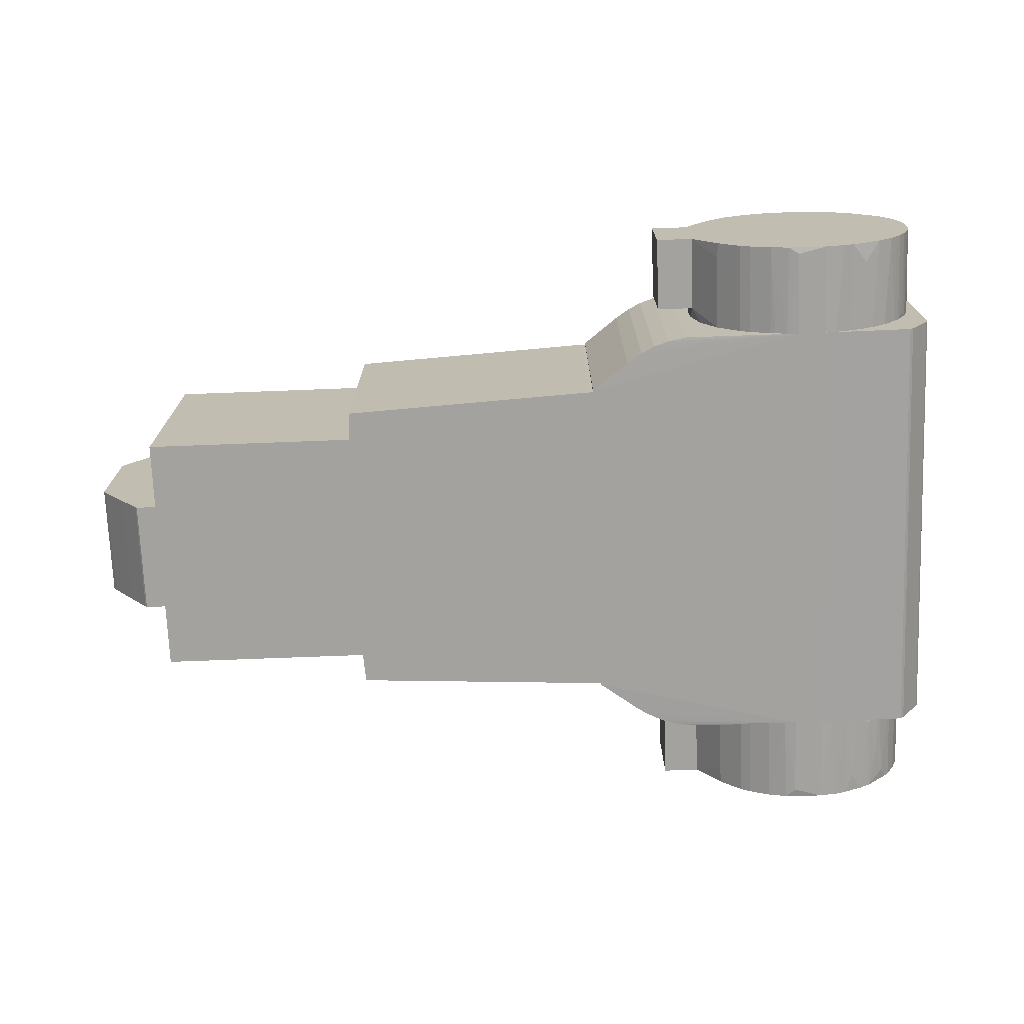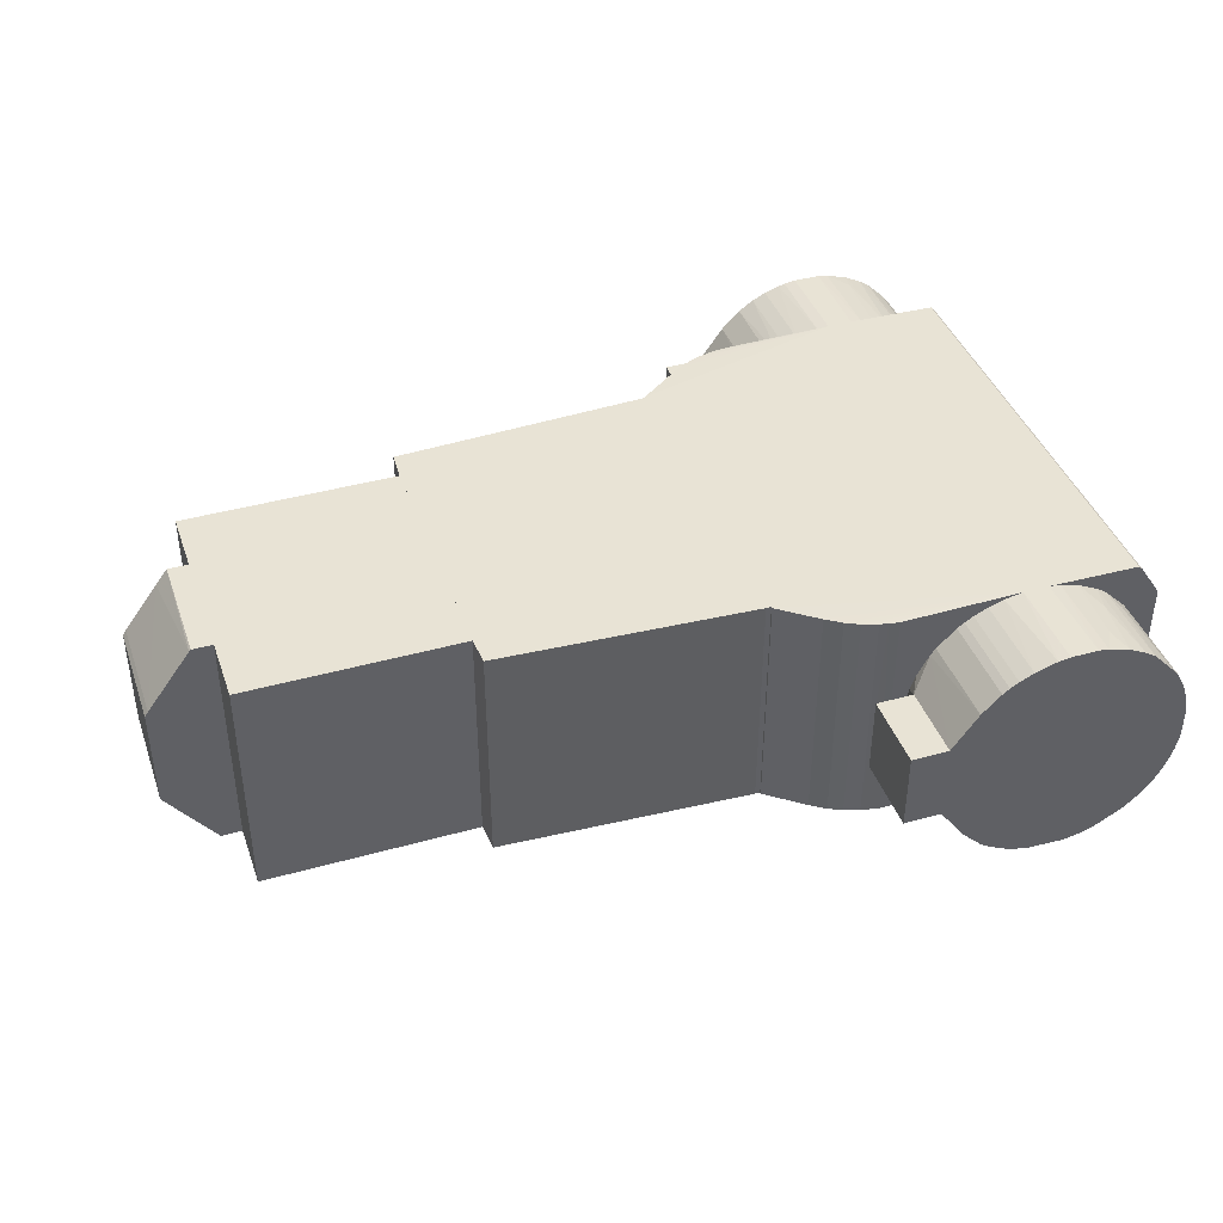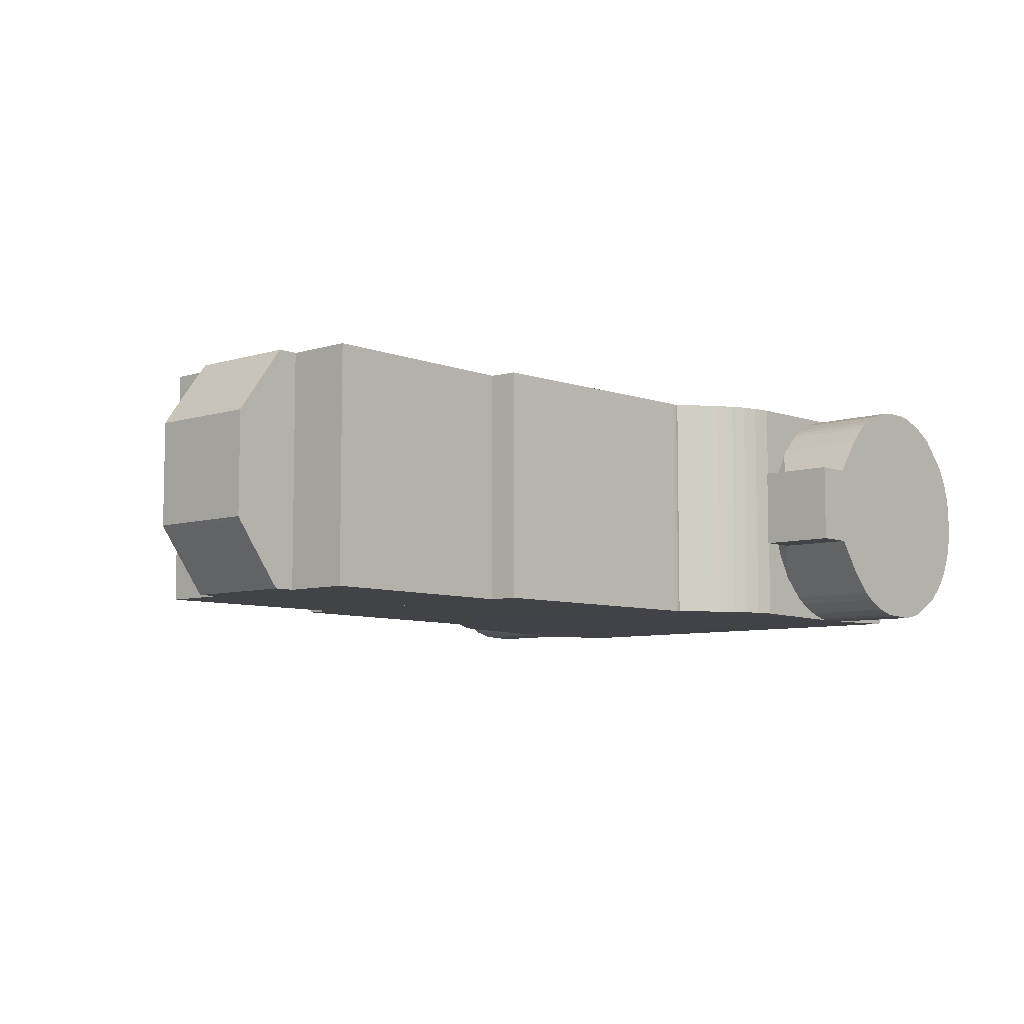
<metadata>
{"format":"obj","ext":"obj","renderer":"f3d","projection":"perspective","resolution":1024,"background":"white","views":[{"elev":-72.5,"azim":2.2,"up":"+Z"},{"elev":41.1,"azim":-18.8,"up":"+Z"},{"elev":-7.2,"azim":-48.2,"up":"+Z"}]}
</metadata>
<code>
o convex_0
v -0.025 0.06796 0.04766
v -0.1312 -0.05058 -0.04759
v -0.1305 -0.06224 -0.04759
v -0.02431 0.06796 -0.04759
v -0.02431 -0.06771 0.04766
v -0.1305 0.06248 0.04766
v -0.02431 -0.06771 -0.04759
v -0.1305 -0.06224 0.04766
v -0.1305 0.06248 -0.04759
v -0.1312 0.05013 0.04766
v -0.02431 0.06796 0.04766
v -0.1312 0.05013 -0.04759
v -0.1312 -0.05058 0.04766
v -0.02637 -0.06771 -0.04759
v -0.02637 -0.06771 0.04766
v -0.02568 0.06794 -0.04759
v -0.02568 0.06794 0.04766
f 16 6 17
f 3 2 4
f 5 1 6
f 3 4 7
f 4 5 7
f 2 3 8
f 5 6 8
f 4 2 9
f 6 9 10
f 8 6 10
f 4 1 11
f 1 5 11
f 5 4 11
f 9 2 12
f 10 9 12
f 2 10 12
f 2 8 13
f 10 2 13
f 8 10 13
f 3 7 14
f 7 5 14
f 8 3 14
f 8 14 15
f 5 8 15
f 14 5 15
f 1 4 16
f 4 9 16
f 9 6 16
f 6 1 17
f 1 16 17
o convex_1
v -0.245 -0.02317 0.02298
v -0.2265 -0.02317 -0.04759
v -0.2182 -0.02317 -0.04759
v -0.2182 0.02342 0.04766
v -0.2463 0.02341 -0.02086
v -0.2182 0.02342 -0.04759
v -0.2182 -0.02317 0.04766
v -0.2463 0.02341 0.02093
v -0.2463 -0.02317 -0.02086
v -0.2265 0.02341 0.04766
v -0.2272 0.02341 -0.0469
v -0.2265 -0.02317 0.04766
v -0.2463 -0.02317 0.02093
v -0.2313 0.02341 0.04149
v -0.2354 -0.02317 -0.03593
v -0.2265 0.02341 -0.04759
v -0.245 0.02341 -0.02291
v -0.2272 -0.02317 0.04697
v -0.245 0.02341 0.02298
v -0.2272 -0.02317 -0.0469
v -0.245 -0.02317 -0.02291
v -0.2354 0.02341 -0.03593
f 32 34 39
f 18 19 20
f 20 19 23
f 21 20 23
f 22 21 23
f 18 20 24
f 20 21 24
f 21 22 25
f 25 22 26
f 19 18 26
f 24 21 27
f 18 24 29
f 24 27 29
f 18 25 30
f 25 26 30
f 26 18 30
f 27 21 31
f 19 26 32
f 23 19 33
f 19 28 33
f 28 23 33
f 22 23 34
f 26 22 34
f 18 29 35
f 29 27 35
f 31 18 35
f 27 31 35
f 25 18 36
f 21 25 36
f 18 31 36
f 31 21 36
f 28 19 37
f 19 32 37
f 32 28 37
f 32 26 38
f 26 34 38
f 34 32 38
f 23 28 39
f 28 32 39
f 34 23 39
o convex_2
v -0.2182 -0.05059 -0.04759
v -0.1312 0.05015 0.04766
v -0.1312 0.05015 -0.04759
v -0.2182 0.05015 0.04766
v -0.1312 -0.05059 0.04766
v -0.2182 0.05015 -0.04759
v -0.1312 -0.05059 -0.04759
v -0.2182 -0.05059 0.04766
f 44 43 47
f 41 42 43
f 42 41 44
f 41 43 44
f 42 40 45
f 43 42 45
f 40 43 45
f 40 42 46
f 44 40 46
f 42 44 46
f 43 40 47
f 40 44 47
o convex_3
v 0.0216 -0.09651 0.01613
v 0.006529 -0.1273 -0.01607
v 0.0216 -0.1273 -0.01607
v 0.006529 -0.1273 0.01613
v 0.006529 -0.09651 -0.01607
v 0.0216 -0.09651 -0.01607
v 0.0216 -0.1273 0.01613
v 0.006529 -0.09651 0.01613
f 52 51 55
f 49 50 51
f 50 49 52
f 49 51 52
f 48 50 53
f 52 48 53
f 50 52 53
f 50 48 54
f 51 50 54
f 48 51 54
f 51 48 55
f 48 52 55
o convex_4
v 0.1032 -0.09719 0.036
v 0.0641 -0.1246 -0.04828
v 0.05999 -0.1273 -0.04759
v 0.0216 -0.09034 -0.004412
v 0.04217 -0.1273 0.04012
v 0.09698 -0.09034 -0.04073
v 0.1182 -0.1273 0.006541
v 0.05724 -0.09034 0.04696
v 0.0216 -0.1273 -0.01606
v 0.04422 -0.09034 -0.04142
v 0.08876 -0.1273 0.04491
v 0.1182 -0.09034 0.007222
v 0.1086 -0.1273 -0.02977
v 0.0216 -0.09651 0.01613
v 0.0216 -0.1273 0.01613
v 0.1148 -0.09034 -0.01949
v 0.08739 -0.09034 0.04559
v 0.03189 -0.09034 0.03053
v 0.0641 -0.09034 -0.04828
v 0.08739 -0.1273 -0.04554
v 0.1107 -0.1273 0.02709
v 0.06478 -0.1273 0.04835
v 0.04011 -0.1273 -0.03868
v 0.03121 -0.09034 -0.02977
v 0.1169 -0.1273 -0.01332
v 0.1141 -0.09034 0.02093
v 0.08053 -0.09034 -0.04759
v 0.0216 -0.09651 -0.01606
v 0.07505 -0.09034 0.04835
v 0.04217 -0.09034 0.04012
v 0.1182 -0.09034 -0.007155
v 0.09972 -0.1273 0.03875
v 0.1086 -0.09034 -0.02977
v 0.09972 -0.1273 -0.03868
v 0.03189 -0.1273 0.03053
v 0.05108 -0.1273 0.04491
v 0.07985 -0.1273 0.04766
v 0.07573 -0.1273 -0.04828
v 0.05245 -0.1273 -0.04553
v 0.09561 -0.09034 0.04149
v 0.03189 -0.1273 -0.03046
v 0.1155 -0.1273 0.0175
v 0.0545 -0.09034 -0.04622
v 0.1086 -0.09034 0.02984
v 0.02299 -0.09034 0.01271
v 0.1134 -0.1273 -0.02223
v 0.1032 -0.09034 -0.03594
v 0.1182 -0.1273 -0.006474
v 0.06478 -0.09034 0.04835
v 0.08739 -0.09034 -0.04554
v 0.1059 -0.126 0.03326
v 0.04011 -0.09034 -0.03868
v 0.05108 -0.09034 0.04491
v 0.09355 -0.1191 -0.04279
v 0.03943 -0.1273 0.03806
v 0.02504 -0.09034 -0.01881
v 0.1169 -0.09034 0.01339
v 0.05999 -0.1273 0.04766
v 0.07573 -0.09034 -0.04828
v 0.1059 -0.1273 -0.03319
v 0.07573 -0.1273 0.04835
v 0.1107 -0.09034 -0.02703
v 0.04422 -0.1273 -0.04142
v 0.09218 -0.102 0.04354
v 0.08327 -0.1273 -0.04691
v 0.07985 -0.09034 0.04766
v 0.03943 -0.09034 0.03806
v 0.1169 -0.1273 0.01339
v 0.02983 -0.09034 0.02777
v 0.1169 -0.09034 -0.01332
v 0.0593 -0.09034 -0.04759
v 0.09561 -0.1273 0.04149
v 0.09972 -0.09034 0.03875
v 0.04559 -0.09034 0.04217
v 0.1141 -0.1273 0.02093
v 0.08533 -0.1177 0.04628
v 0.09218 -0.09034 -0.04347
v 0.05245 -0.09034 -0.04553
v 0.1107 -0.1273 -0.02703
v 0.1107 -0.1013 0.02709
v 0.03121 -0.1212 -0.02977
v 0.0216 -0.09034 0.004479
v 0.1155 -0.1273 -0.01744
v 0.1127 -0.0924 -0.0236
v 0.02504 -0.09034 0.01887
v 0.04559 -0.1273 0.04217
f 91 129 141
f 60 58 62
f 61 59 63
f 58 60 64
f 59 61 65
f 60 62 66
f 61 63 67
f 62 58 68
f 59 64 69
f 69 64 70
f 64 60 70
f 61 67 71
f 67 63 72
f 63 59 73
f 65 61 74
f 68 58 75
f 66 62 76
f 60 66 77
f 58 64 78
f 59 65 79
f 62 68 80
f 67 72 81
f 74 61 82
f 64 59 83
f 79 64 83
f 72 63 84
f 63 73 85
f 67 62 86
f 71 67 86
f 66 76 87
f 61 71 88
f 68 75 89
f 70 60 90
f 60 77 91
f 77 66 92
f 58 57 93
f 57 74 93
f 75 58 93
f 58 78 94
f 81 72 95
f 78 64 96
f 76 62 97
f 65 74 98
f 81 95 99
f 73 59 100
f 80 68 101
f 61 88 102
f 89 61 102
f 62 80 103
f 86 62 103
f 80 86 103
f 84 63 104
f 77 84 104
f 82 61 105
f 56 87 106
f 87 76 106
f 99 56 106
f 76 99 106
f 65 78 107
f 79 65 107
f 78 96 107
f 96 79 107
f 63 85 108
f 91 63 108
f 89 75 109
f 61 89 109
f 60 85 110
f 90 60 110
f 73 90 110
f 59 79 111
f 83 59 111
f 79 83 111
f 67 81 112
f 81 97 112
f 91 77 113
f 63 91 113
f 104 63 113
f 77 104 113
f 74 82 114
f 93 74 114
f 82 93 114
f 88 68 115
f 68 89 115
f 102 88 115
f 89 102 115
f 84 77 116
f 77 92 116
f 68 88 117
f 88 71 117
f 78 65 118
f 65 94 118
f 94 78 118
f 72 66 119
f 95 72 119
f 75 93 120
f 93 82 120
f 105 75 120
f 82 105 120
f 72 84 121
f 84 116 121
f 116 92 121
f 85 73 122
f 110 85 122
f 73 110 122
f 62 67 123
f 97 62 123
f 67 112 123
f 112 97 123
f 69 70 124
f 70 90 124
f 90 73 124
f 73 100 124
f 71 86 125
f 86 80 125
f 57 58 126
f 74 57 126
f 58 94 126
f 98 74 126
f 94 98 126
f 66 87 127
f 87 95 127
f 119 66 127
f 95 119 127
f 87 56 128
f 95 87 128
f 56 99 128
f 99 95 128
f 85 60 129
f 108 85 129
f 91 108 129
f 81 76 130
f 76 97 130
f 97 81 130
f 66 72 131
f 92 66 131
f 72 121 131
f 121 92 131
f 105 61 132
f 75 105 132
f 109 75 132
f 61 109 132
f 94 65 133
f 65 98 133
f 98 94 133
f 101 68 134
f 68 117 134
f 76 81 135
f 99 76 135
f 81 99 135
f 64 79 136
f 96 64 136
f 79 96 136
f 59 69 137
f 100 59 137
f 69 100 137
f 80 101 138
f 101 71 138
f 71 125 138
f 125 80 138
f 71 101 139
f 117 71 139
f 101 134 139
f 134 117 139
f 100 69 140
f 69 124 140
f 124 100 140
f 60 91 141
f 129 60 141
o convex_5
v 0.1223 0.09058 0.03258
v -0.02431 -0.06839 -0.04759
v 0.06409 -0.09034 -0.04828
v 0.008593 -0.08894 0.04766
v -0.02431 0.06864 -0.04759
v -0.02431 0.06864 0.04766
v 0.112 -0.09034 0.04766
v 0.112 0.09058 -0.04759
v 0.1223 -0.09034 -0.0325
v 0.02025 0.09058 0.04766
v -0.02431 -0.06839 0.04766
v 0.112 0.09058 0.04766
v 0.009957 0.08918 -0.04759
v 0.112 -0.09034 -0.04759
v 0.1223 0.09058 -0.03251
v 0.1223 -0.09034 0.03257
v 0.01613 -0.09034 -0.04759
v 0.06476 -0.09034 0.04835
v -0.003738 0.08371 0.04766
v -0.003064 -0.08414 -0.04759
v 0.06409 0.09058 -0.04828
v 0.07506 0.09058 0.04835
v -0.003738 0.08371 -0.04759
v -0.007169 -0.08141 0.04766
v 0.01613 -0.09034 0.04766
v 0.02025 0.09058 -0.04759
v 0.007215 0.08851 0.04766
v 0.07573 -0.09034 -0.04828
v 0.1134 -0.09034 -0.04622
v 0.1134 -0.09034 0.04628
v 0.00242 -0.0869 -0.04759
v 0.00242 -0.0869 0.04766
v 0.07573 0.09058 -0.04828
v 0.06476 0.09058 0.04835
v 0.003109 0.08714 -0.04759
v 0.07506 -0.09034 0.04835
v -0.009222 -0.08003 -0.04759
v 0.1134 0.09058 -0.04622
v 0.1134 0.09058 0.04628
v -0.007858 0.08096 -0.04759
v 0.1217 -0.09034 -0.03388
v 0.1217 -0.09034 0.03394
v 0.01339 0.08989 0.04766
v 0.008593 -0.08894 -0.04759
v -0.007858 0.08096 0.04766
v 0.1217 0.09058 -0.03388
v 0.1217 0.09058 0.03394
v 0.003109 0.08714 0.04766
v -0.003064 -0.08414 0.04766
v -0.009222 -0.08003 0.04766
v 0.01339 0.08989 -0.04759
v 0.01202 -0.08965 0.04766
v 0.007215 0.08851 -0.04759
f 176 168 194
f 144 143 146
f 146 143 147
f 148 144 150
f 142 149 151
f 147 143 152
f 142 151 153
f 150 144 155
f 149 142 156
f 142 150 156
f 150 142 157
f 148 150 157
f 144 148 158
f 158 148 159
f 147 152 159
f 144 146 162
f 151 149 162
f 148 153 163
f 153 151 163
f 158 159 166
f 151 162 167
f 155 144 169
f 149 155 169
f 144 162 169
f 155 149 170
f 150 155 170
f 153 148 171
f 148 157 171
f 161 144 172
f 145 159 173
f 172 145 173
f 161 172 173
f 162 149 174
f 149 169 174
f 169 162 174
f 147 159 175
f 163 151 175
f 159 163 175
f 164 160 176
f 162 164 176
f 159 148 177
f 148 163 177
f 163 159 177
f 143 144 178
f 152 143 178
f 144 161 178
f 161 165 178
f 149 156 179
f 170 149 179
f 142 153 180
f 153 171 180
f 146 147 181
f 162 146 181
f 160 164 181
f 164 162 181
f 156 150 182
f 150 170 182
f 170 179 182
f 157 142 183
f 171 157 183
f 180 171 183
f 151 167 184
f 154 168 184
f 175 151 184
f 168 175 184
f 144 158 185
f 172 144 185
f 145 172 185
f 147 175 186
f 175 160 186
f 181 147 186
f 160 181 186
f 179 156 187
f 156 182 187
f 182 179 187
f 142 180 188
f 183 142 188
f 180 183 188
f 160 175 189
f 175 168 189
f 176 160 189
f 168 176 189
f 159 165 190
f 165 161 190
f 173 159 190
f 161 173 190
f 159 152 191
f 165 159 191
f 152 178 191
f 178 165 191
f 162 154 192
f 167 162 192
f 184 167 192
f 154 184 192
f 159 145 193
f 158 166 193
f 166 159 193
f 185 158 193
f 145 185 193
f 154 162 194
f 168 154 194
f 162 176 194
o convex_6
v 0.0216 0.1276 0.01613
v 0.006529 0.09675 -0.01607
v 0.0216 0.09675 -0.01607
v 0.006529 0.09675 0.01613
v 0.006529 0.1276 -0.01607
v 0.0216 0.1276 -0.01607
v 0.0216 0.09675 0.01613
v 0.006529 0.1276 0.01613
f 199 198 202
f 196 197 198
f 197 196 199
f 196 198 199
f 195 197 200
f 199 195 200
f 197 199 200
f 197 195 201
f 198 197 201
f 195 198 201
f 198 195 202
f 195 199 202
o convex_7
v 0.09217 0.09058 0.04354
v 0.06409 0.09058 -0.04828
v 0.06409 0.1242 -0.04828
v 0.0216 0.1276 0.01613
v 0.1182 0.1276 0.006541
v 0.0216 0.09058 -0.005103
v 0.1134 0.09058 -0.02221
v 0.06 0.1276 0.04766
v 0.04218 0.09058 0.04012
v 0.03191 0.1276 -0.03045
v 0.0997 0.1276 -0.03868
v 0.09971 0.1276 0.03875
v 0.1141 0.09058 0.02093
v 0.04013 0.09058 -0.03868
v 0.08738 0.09058 -0.04553
v 0.0216 0.1276 -0.01606
v 0.0216 0.09675 0.01613
v 0.07504 0.09058 0.04835
v 0.1141 0.1276 -0.02086
v 0.03943 0.1276 0.03805
v 0.1182 0.09058 -0.007146
v 0.05246 0.1276 -0.04553
v 0.07983 0.1276 0.04766
v 0.0216 0.09675 -0.01606
v 0.08325 0.1276 -0.0469
v 0.1107 0.1276 0.02709
v 0.1045 0.09058 -0.03456
v 0.1038 0.09058 0.0353
v 0.03191 0.09058 0.03052
v 0.06 0.09058 0.04766
v 0.03122 0.09058 -0.02976
v 0.1182 0.09058 0.007212
v 0.1182 0.1276 -0.006474
v 0.05109 0.1276 0.0449
v 0.07572 0.09058 -0.04828
v 0.05246 0.09058 -0.04553
v 0.04218 0.1276 -0.04005
v 0.1086 0.1276 -0.02976
v 0.1155 0.1276 0.01748
v 0.03191 0.1276 0.03052
v 0.09353 0.09058 -0.04278
v 0.08875 0.1276 0.0449
v 0.02298 0.09058 0.01271
v 0.07572 0.1276 -0.04828
v 0.06478 0.1276 0.04835
v 0.08532 0.09058 0.04627
v 0.05109 0.09058 0.0449
v 0.09079 0.12 -0.04416
v 0.1168 0.09058 -0.01332
v 0.1086 0.09058 0.02983
v 0.1059 0.1255 0.03326
v 0.1107 0.09058 -0.02703
v 0.05931 0.09058 -0.04759
v 0.1168 0.1276 -0.01332
v 0.1168 0.09058 0.01339
v 0.04424 0.09058 -0.04141
v 0.02506 0.09058 -0.01882
v 0.0456 0.1276 0.04217
v 0.07573 0.1276 0.04835
v 0.1066 0.1228 -0.03251
v 0.06478 0.09058 0.04835
v 0.09901 0.09538 -0.03936
v 0.08051 0.09058 -0.04759
v 0.09971 0.09058 0.03875
v 0.06 0.1276 -0.04759
v 0.04013 0.1276 -0.03868
v 0.09561 0.1276 0.04148
v 0.09561 0.1276 -0.04141
v 0.03943 0.09058 0.03805
v 0.1168 0.1276 0.01339
v 0.1148 0.09058 -0.01949
v 0.02985 0.09058 0.02777
v 0.1107 0.1276 -0.02703
v 0.1141 0.1276 0.02093
v 0.07983 0.09058 0.04766
v 0.08738 0.1207 0.04559
v 0.05725 0.1276 0.04696
v 0.1031 0.1111 -0.03594
v 0.04424 0.1276 -0.04141
v 0.1107 0.1015 0.02709
v 0.0216 0.09058 0.004479
v 0.03122 0.1207 -0.02976
v 0.08738 0.1276 -0.04553
v 0.0456 0.09058 0.04217
v 0.02506 0.09058 0.01887
f 245 274 287
f 204 203 208
f 203 204 209
f 207 206 210
f 208 203 211
f 206 207 212
f 212 207 213
f 207 210 214
f 203 209 215
f 204 208 216
f 209 204 217
f 208 206 218
f 206 212 218
f 206 208 219
f 211 203 220
f 213 207 221
f 210 206 222
f 215 209 223
f 212 213 224
f 214 210 225
f 208 218 226
f 224 213 227
f 207 214 228
f 209 217 229
f 203 215 230
f 208 211 231
f 211 220 232
f 216 208 233
f 212 216 233
f 226 218 233
f 215 223 234
f 223 207 234
f 221 207 235
f 207 223 235
f 210 222 236
f 204 205 237
f 217 204 237
f 204 216 238
f 212 224 239
f 213 221 240
f 207 228 241
f 222 206 242
f 231 222 242
f 229 217 243
f 214 225 244
f 208 231 245
f 224 227 246
f 237 205 246
f 225 210 247
f 210 232 247
f 220 203 248
f 211 232 249
f 243 217 250
f 223 209 251
f 230 215 252
f 230 252 253
f 228 214 253
f 214 230 253
f 252 228 253
f 209 229 254
f 205 204 255
f 204 238 255
f 238 224 255
f 221 235 256
f 235 223 256
f 223 251 256
f 215 234 257
f 241 215 257
f 238 216 258
f 224 238 258
f 216 239 258
f 208 226 259
f 233 208 259
f 226 233 259
f 222 211 260
f 236 222 260
f 249 236 260
f 225 247 261
f 247 220 261
f 213 240 262
f 254 229 262
f 232 220 263
f 220 247 263
f 247 232 263
f 229 243 264
f 227 217 265
f 217 237 265
f 246 227 265
f 237 246 265
f 203 230 266
f 230 214 266
f 246 205 267
f 224 246 267
f 205 255 267
f 255 224 267
f 216 212 268
f 212 239 268
f 239 216 268
f 244 203 269
f 214 244 269
f 203 266 269
f 266 214 269
f 227 213 270
f 243 250 270
f 213 264 270
f 264 243 270
f 211 222 271
f 231 211 271
f 222 231 271
f 234 207 272
f 207 241 272
f 257 234 272
f 241 257 272
f 209 221 273
f 251 209 273
f 221 256 273
f 256 251 273
f 206 219 274
f 242 206 274
f 231 242 274
f 245 231 274
f 221 209 275
f 240 221 275
f 209 254 275
f 262 240 275
f 254 262 275
f 228 215 276
f 241 228 276
f 215 241 276
f 220 248 277
f 248 225 277
f 261 220 277
f 225 261 277
f 203 244 278
f 244 225 278
f 248 203 278
f 225 248 278
f 232 210 279
f 210 236 279
f 249 232 279
f 236 249 279
f 213 262 280
f 262 229 280
f 264 213 280
f 229 264 280
f 239 224 281
f 224 258 281
f 258 239 281
f 215 228 282
f 252 215 282
f 228 252 282
f 219 208 283
f 208 245 283
f 245 219 283
f 218 212 284
f 212 233 284
f 233 218 284
f 217 227 285
f 250 217 285
f 227 270 285
f 270 250 285
f 211 249 286
f 260 211 286
f 249 260 286
f 219 245 287
f 274 219 287

</code>
